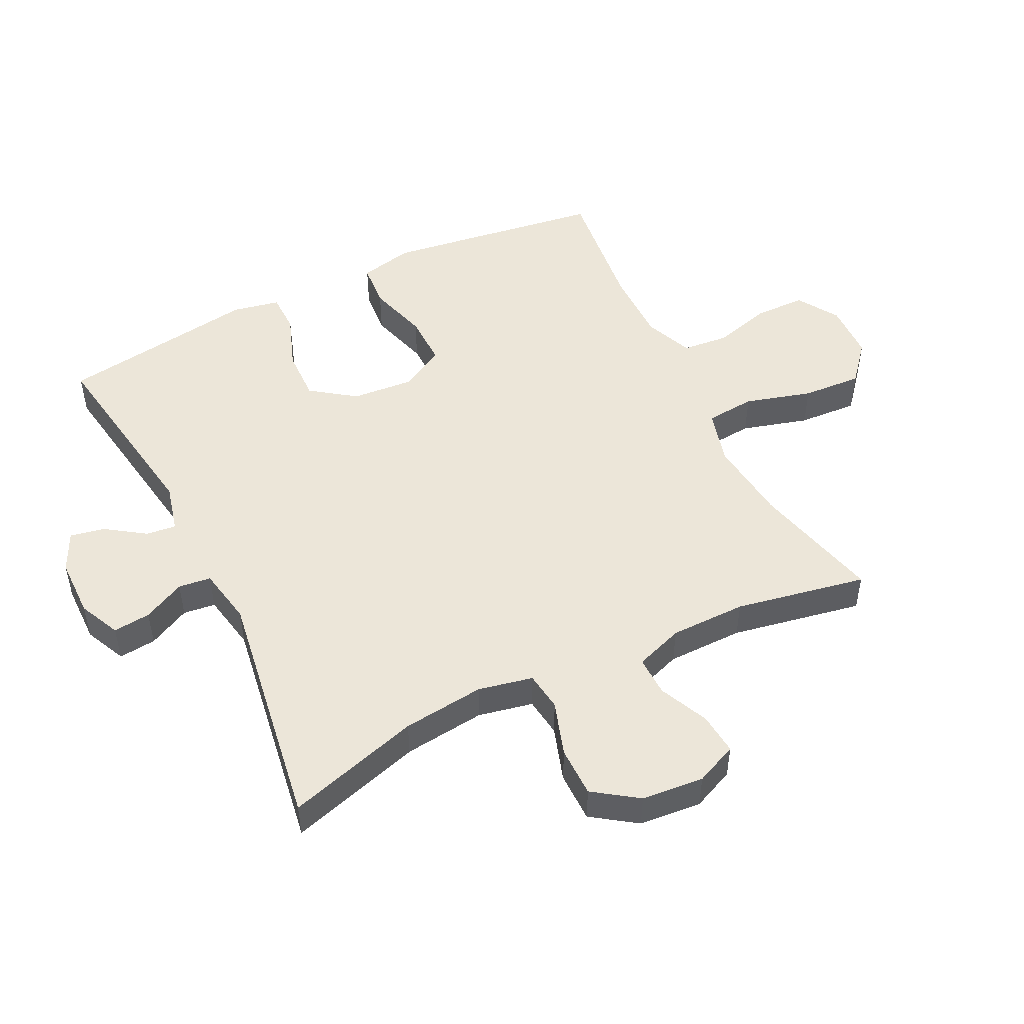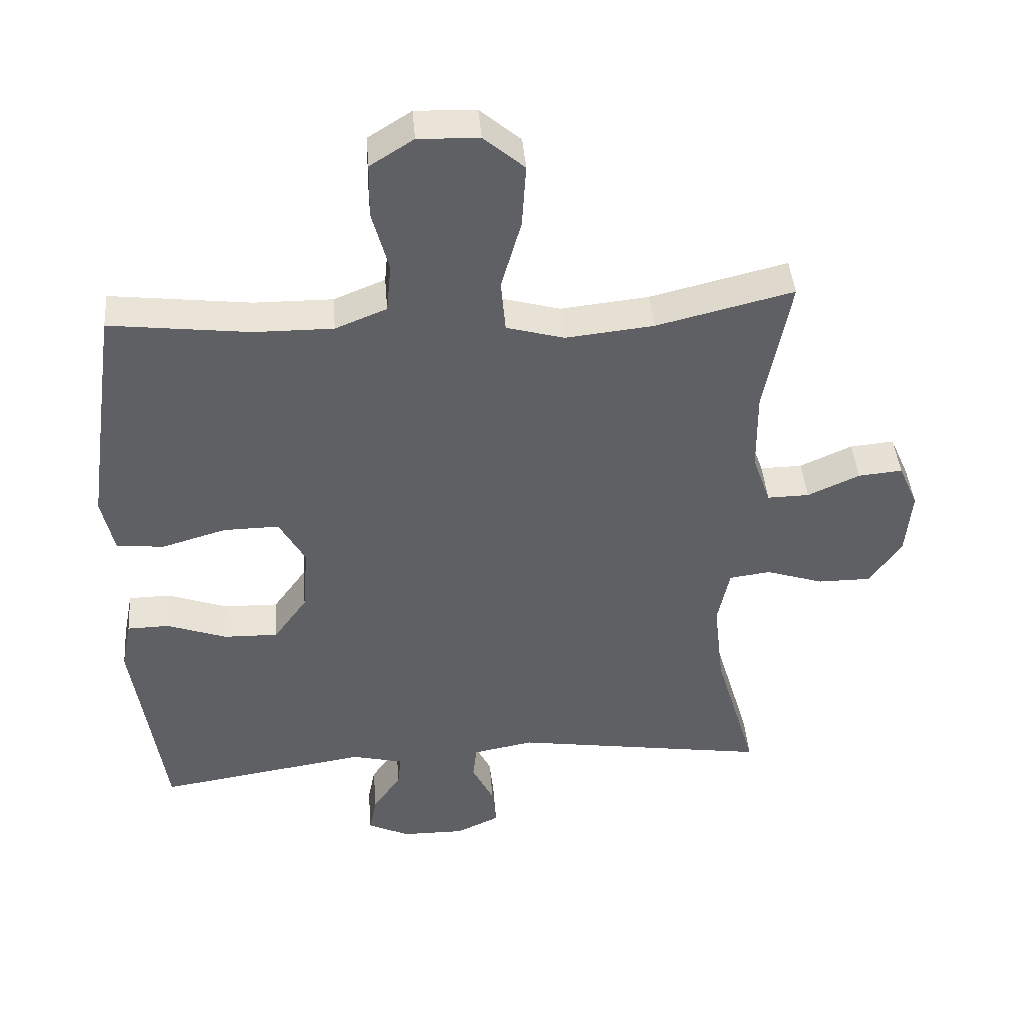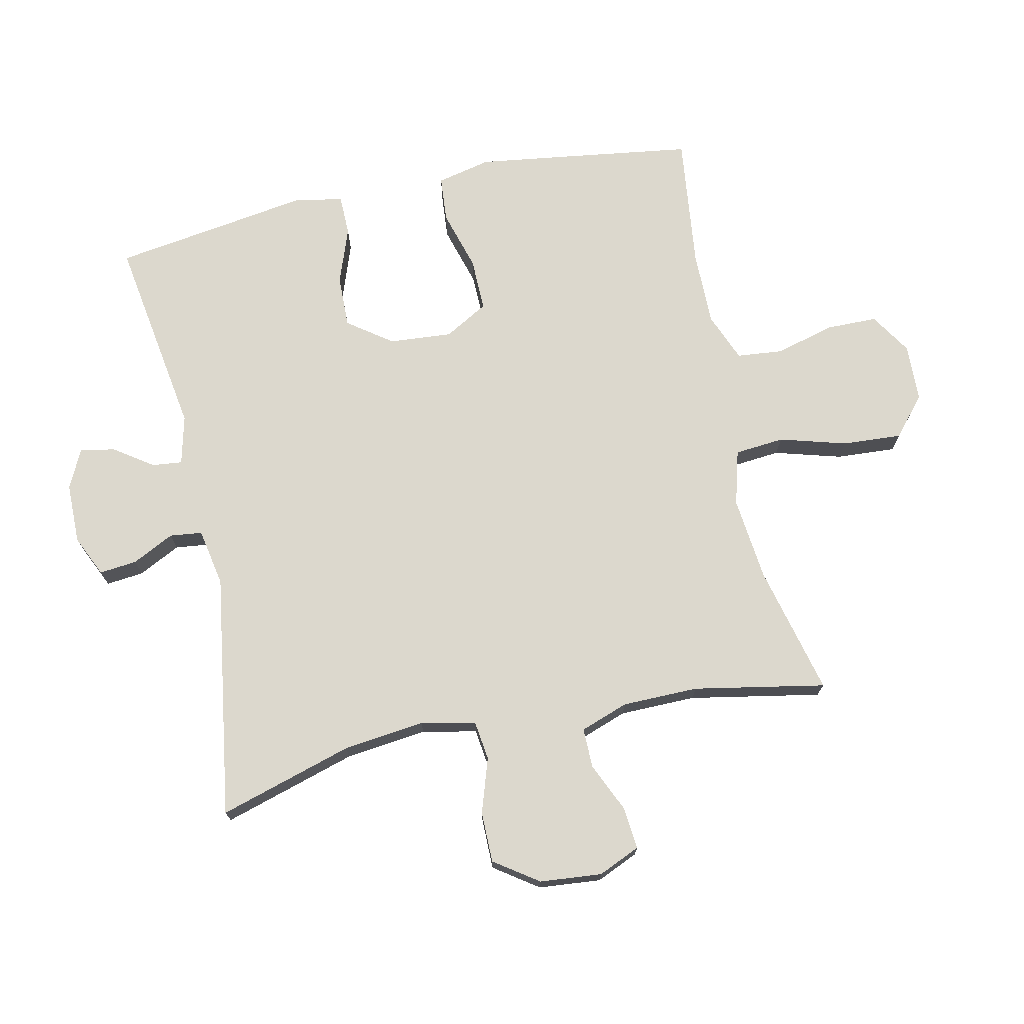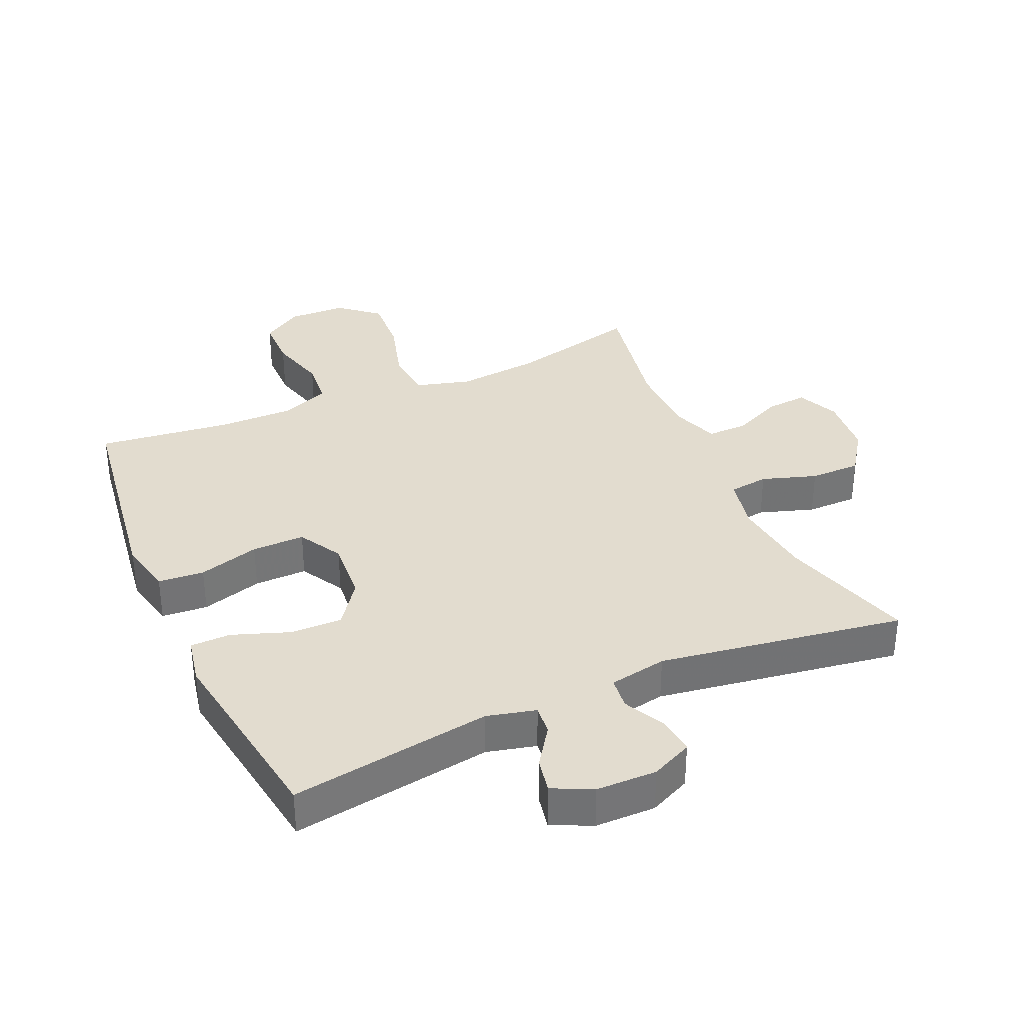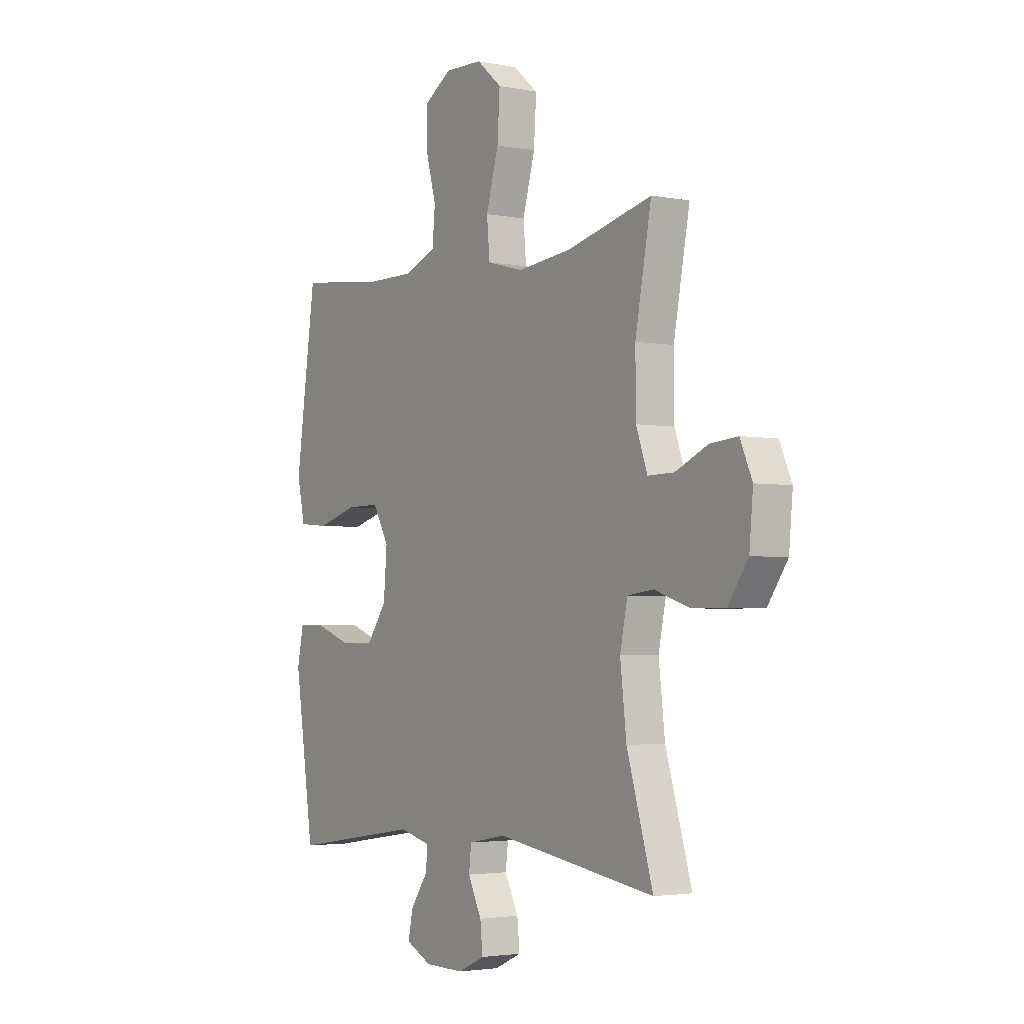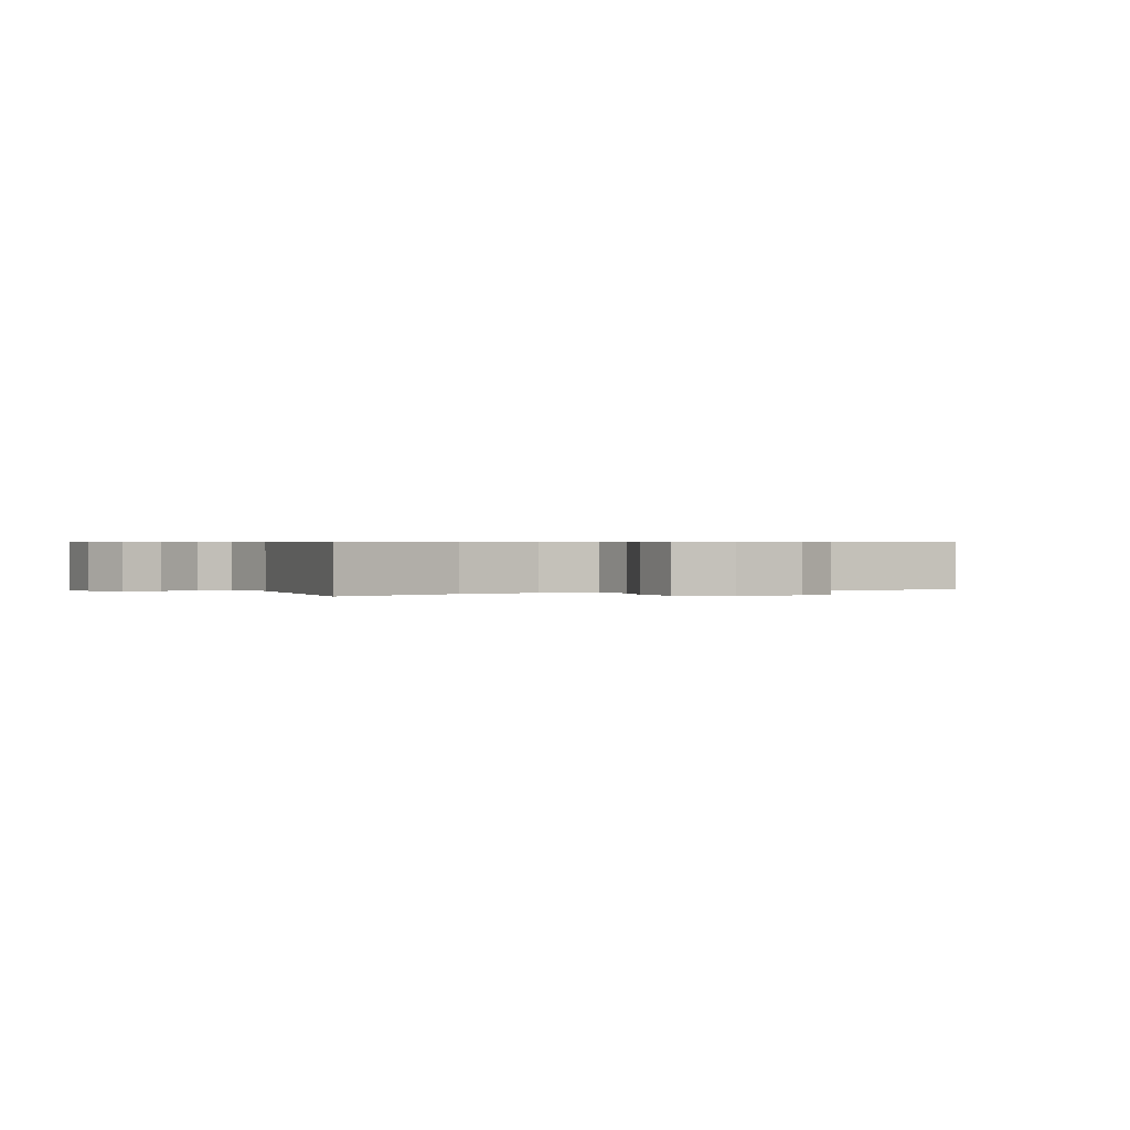
<metadata>
{"format":"obj","ext":"obj","renderer":"f3d","projection":"perspective","resolution":1024,"background":"white","views":[{"elev":49.3,"azim":-116.3,"up":"+Y"},{"elev":42.4,"azim":175.4,"up":"+Z"},{"elev":72.6,"azim":-102.2,"up":"+Y"},{"elev":34.7,"azim":156.1,"up":"+Y"},{"elev":-3.1,"azim":-123.8,"up":"+Z"},{"elev":0.5,"azim":-118.6,"up":"+Y"}]}
</metadata>
<code>
v 0.5 0.07 0.5
v 0.531 0.07 0.283
v 0.549 0.07 0.154
v 0.53 0.07 0.069
v 0.458 0.07 0.063
v 0.362 0.07 0.091
v 0.279 0.07 0.092
v 0.24 0.07 0.023
v 0.248 0.07 -0.076
v 0.298 0.07 -0.145
v 0.38 0.07 -0.143
v 0.469 0.07 -0.111
v 0.532 0.07 -0.112
v 0.547 0.07 -0.187
v 0.529 0.07 -0.305
v 0.5 0.07 -0.5
v 0.184 0.07 -0.451
v 0.107 0.07 -0.47
v 0.112 0.07 -0.517
v 0.154 0.07 -0.578
v 0.165 0.07 -0.633
v 0.103 0.07 -0.663
v 0.008 0.07 -0.664
v -0.057 0.07 -0.634
v -0.051 0.07 -0.575
v -0.018 0.07 -0.509
v -0.024 0.07 -0.458
v -0.115 0.07 -0.441
v -0.5 0.07 -0.5
v -0.437 0.07 -0.289
v -0.422 0.07 -0.16
v -0.44 0.07 -0.074
v -0.502 0.07 -0.066
v -0.588 0.07 -0.094
v -0.668 0.07 -0.094
v -0.716 0.07 -0.025
v -0.725 0.07 0.073
v -0.696 0.07 0.139
v -0.63 0.07 0.133
v -0.552 0.07 0.098
v -0.489 0.07 0.097
v -0.462 0.07 0.173
v -0.461 0.07 0.293
v -0.5 0.07 0.5
v -0.295 0.07 0.45
v -0.163 0.07 0.436
v -0.076 0.07 0.46
v -0.069 0.07 0.538
v -0.099 0.07 0.643
v -0.105 0.07 0.737
v -0.044 0.07 0.789
v 0.047 0.07 0.792
v 0.112 0.07 0.751
v 0.113 0.07 0.67
v 0.088 0.07 0.578
v 0.095 0.07 0.505
v 0.172 0.07 0.474
v 0.29 0.07 0.475
v 0.5 0 0.5
v 0.531 0 0.283
v 0.549 0 0.154
v 0.53 0 0.069
v 0.458 0 0.063
v 0.362 0 0.091
v 0.279 0 0.092
v 0.24 0 0.023
v 0.248 0 -0.076
v 0.298 0 -0.145
v 0.38 0 -0.143
v 0.469 0 -0.111
v 0.532 0 -0.112
v 0.547 0 -0.187
v 0.529 0 -0.305
v 0.5 0 -0.5
v 0.184 0 -0.451
v 0.107 0 -0.47
v 0.112 0 -0.517
v 0.154 0 -0.578
v 0.165 0 -0.633
v 0.103 0 -0.663
v 0.008 0 -0.664
v -0.057 0 -0.634
v -0.051 0 -0.575
v -0.018 0 -0.509
v -0.024 0 -0.458
v -0.115 0 -0.441
v -0.5 0 -0.5
v -0.437 0 -0.289
v -0.422 0 -0.16
v -0.44 0 -0.074
v -0.502 0 -0.066
v -0.588 0 -0.094
v -0.668 0 -0.094
v -0.716 0 -0.025
v -0.725 0 0.073
v -0.696 0 0.139
v -0.63 0 0.133
v -0.552 0 0.098
v -0.489 0 0.097
v -0.462 0 0.173
v -0.461 0 0.293
v -0.5 0 0.5
v -0.295 0 0.45
v -0.163 0 0.436
v -0.076 0 0.46
v -0.069 0 0.538
v -0.099 0 0.643
v -0.105 0 0.737
v -0.044 0 0.789
v 0.047 0 0.792
v 0.112 0 0.751
v 0.113 0 0.67
v 0.088 0 0.578
v 0.095 0 0.505
v 0.172 0 0.474
v 0.29 0 0.475
f 52 53 54 55
f 52 55 56
f 51 52 56
f 48 49 50 51
f 47 48 51 56
f 46 47 56 57
f 43 44 45
f 42 43 45 46
f 41 42 46 57
f 37 38 39 40
f 37 40 41
f 36 37 41
f 33 34 35 36
f 32 33 36 41
f 28 29 30
f 27 28 30 31
f 23 24 25 26
f 23 26 27
f 22 23 27
f 19 20 21 22
f 18 19 22 27
f 17 18 27 31
f 15 16 17 31
f 11 12 13 14
f 10 11 14 15
f 3 4 5 6
f 3 6 7
f 58 1 2 3
f 58 3 7
f 32 41 57 58
f 32 58 7 8
f 10 15 31 32
f 9 10 32
f 8 9 32
f 113 112 111 110
f 114 113 110
f 114 110 109
f 109 108 107 106
f 114 109 106 105
f 115 114 105 104
f 103 102 101
f 104 103 101 100
f 115 104 100 99
f 98 97 96 95
f 99 98 95
f 99 95 94
f 94 93 92 91
f 99 94 91 90
f 88 87 86
f 89 88 86 85
f 84 83 82 81
f 85 84 81
f 85 81 80
f 80 79 78 77
f 85 80 77 76
f 89 85 76 75
f 89 75 74 73
f 72 71 70 69
f 73 72 69 68
f 64 63 62 61
f 65 64 61
f 61 60 59 116
f 65 61 116
f 116 115 99 90
f 66 65 116 90
f 90 89 73 68
f 90 68 67
f 90 67 66
f 1 59 60 2
f 2 60 61 3
f 3 61 62 4
f 4 62 63 5
f 5 63 64 6
f 6 64 65 7
f 7 65 66 8
f 8 66 67 9
f 9 67 68 10
f 10 68 69 11
f 11 69 70 12
f 12 70 71 13
f 13 71 72 14
f 14 72 73 15
f 15 73 74 16
f 16 74 75 17
f 17 75 76 18
f 18 76 77 19
f 19 77 78 20
f 20 78 79 21
f 21 79 80 22
f 22 80 81 23
f 23 81 82 24
f 24 82 83 25
f 25 83 84 26
f 26 84 85 27
f 27 85 86 28
f 28 86 87 29
f 29 87 88 30
f 30 88 89 31
f 31 89 90 32
f 32 90 91 33
f 33 91 92 34
f 34 92 93 35
f 35 93 94 36
f 36 94 95 37
f 37 95 96 38
f 38 96 97 39
f 39 97 98 40
f 40 98 99 41
f 41 99 100 42
f 42 100 101 43
f 43 101 102 44
f 44 102 103 45
f 45 103 104 46
f 46 104 105 47
f 47 105 106 48
f 48 106 107 49
f 49 107 108 50
f 50 108 109 51
f 51 109 110 52
f 52 110 111 53
f 53 111 112 54
f 54 112 113 55
f 55 113 114 56
f 56 114 115 57
f 57 115 116 58
f 58 116 59 1

</code>
